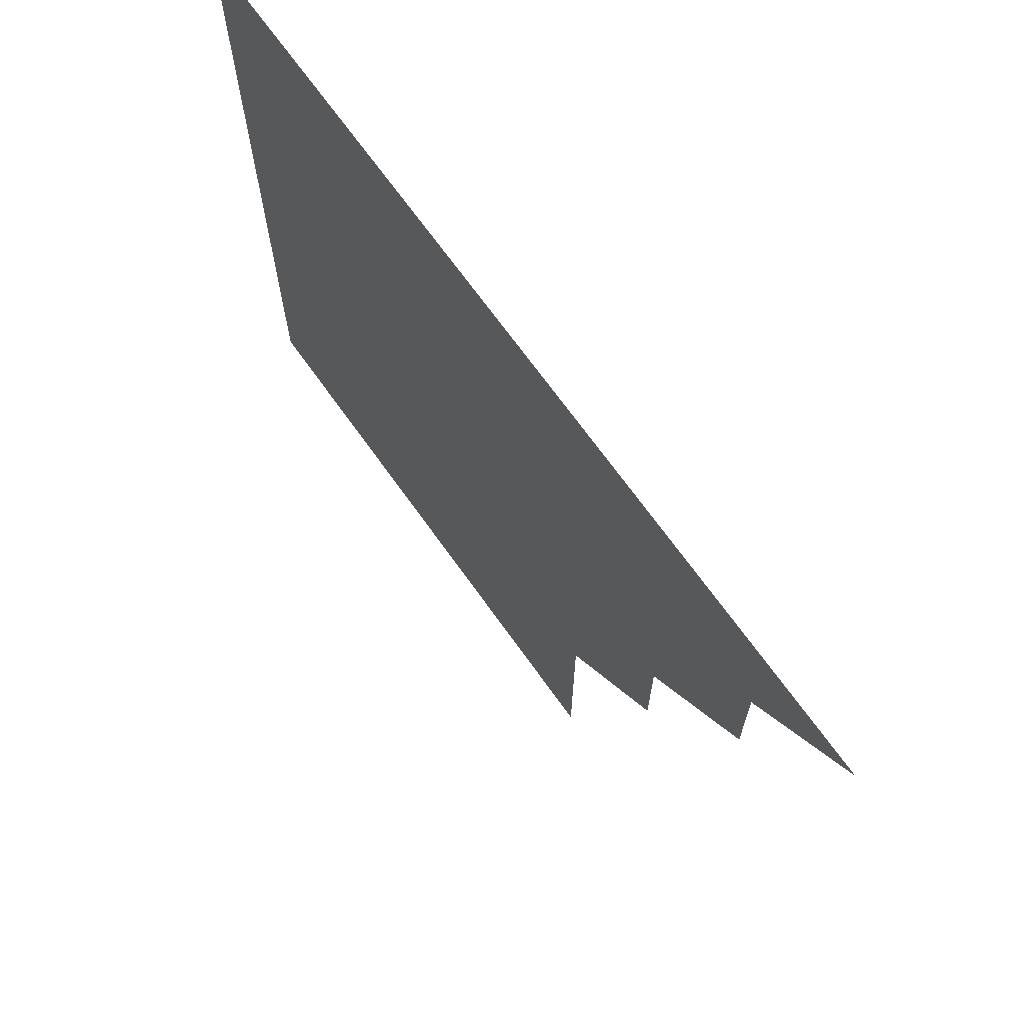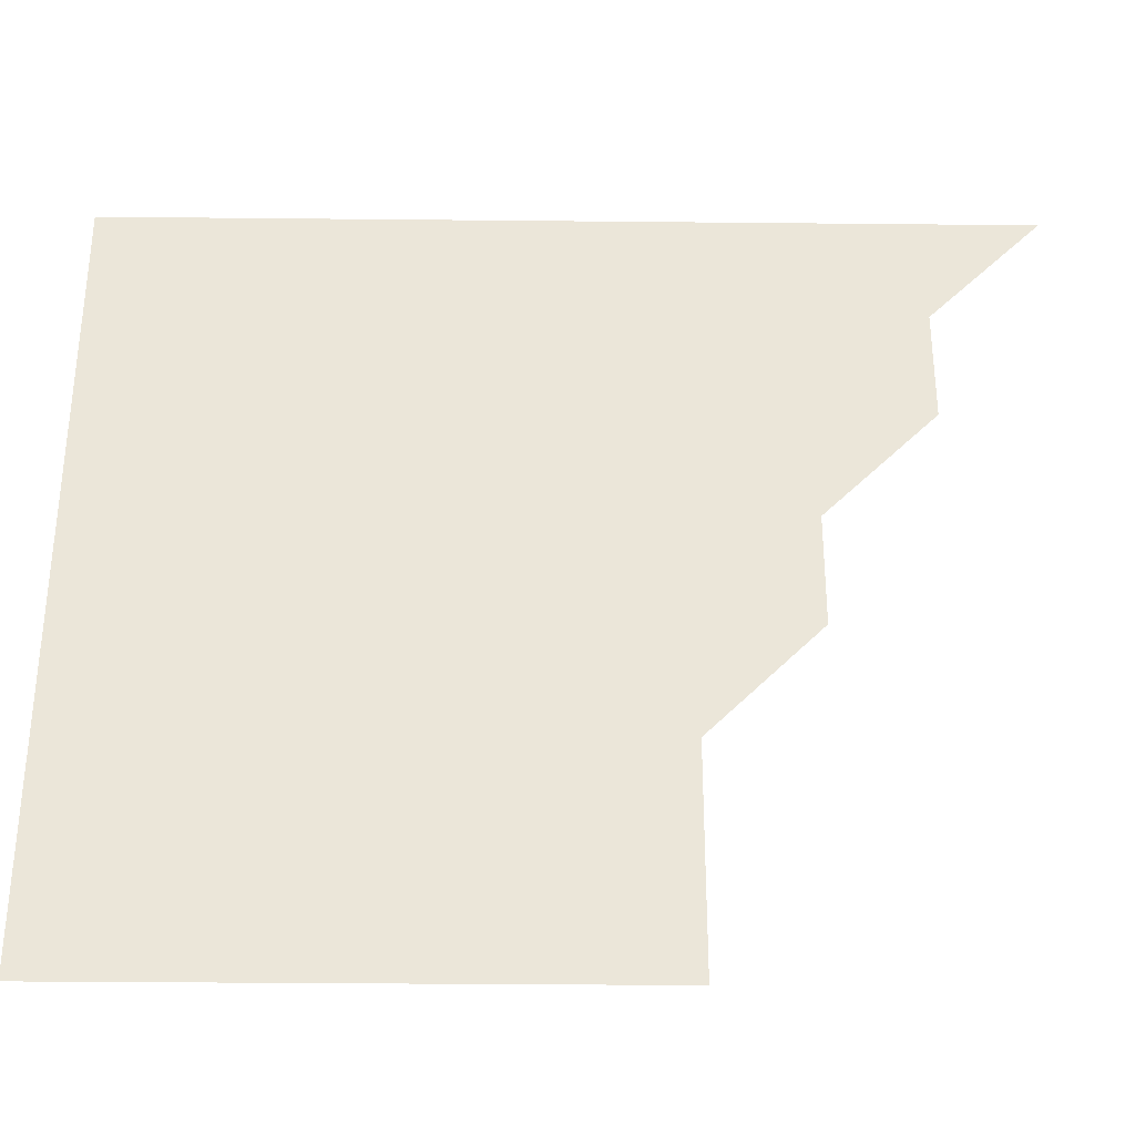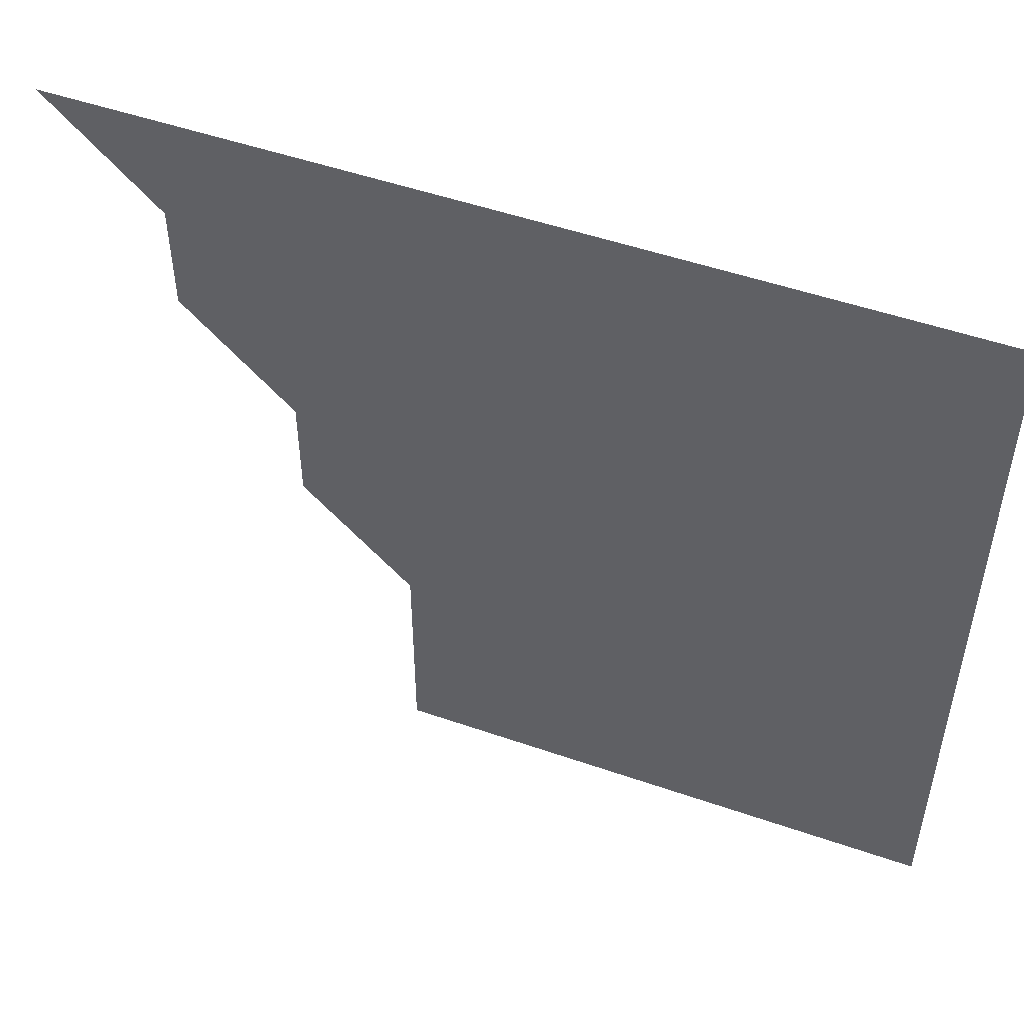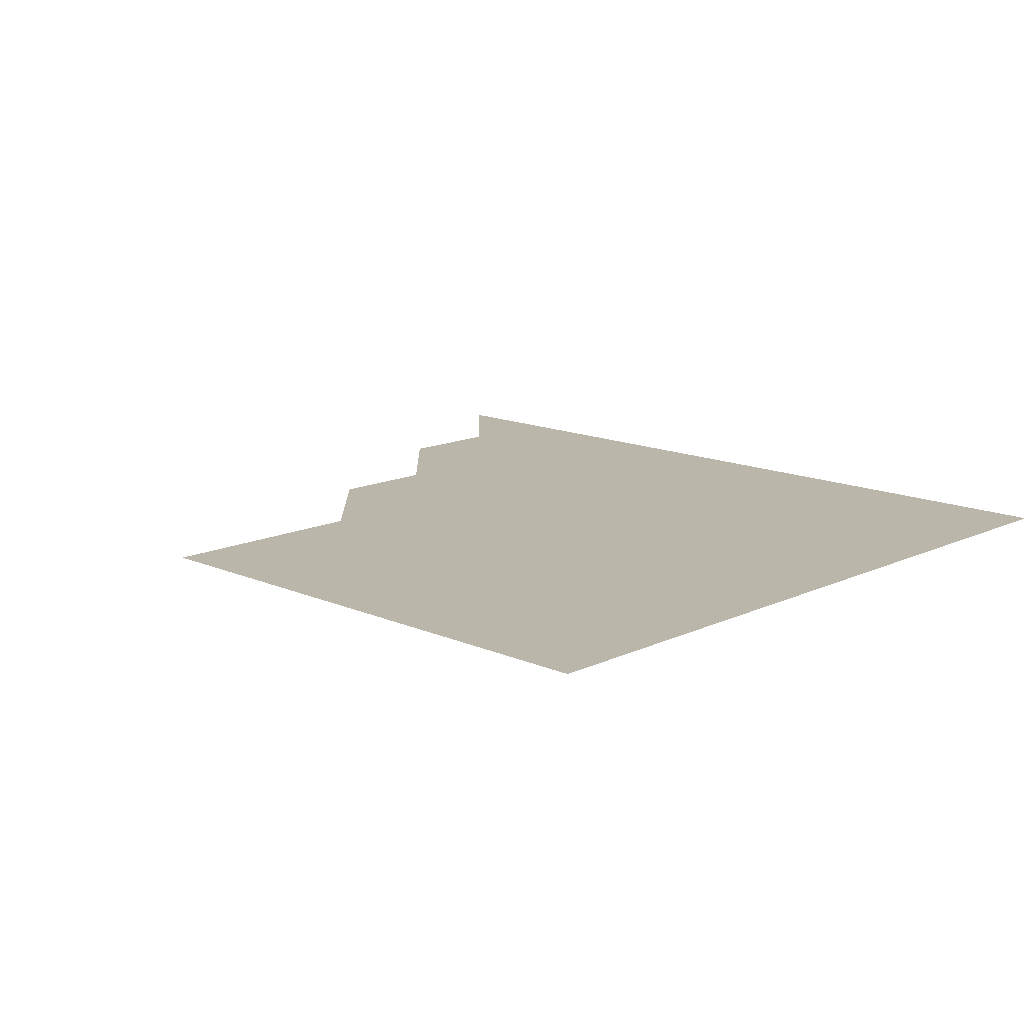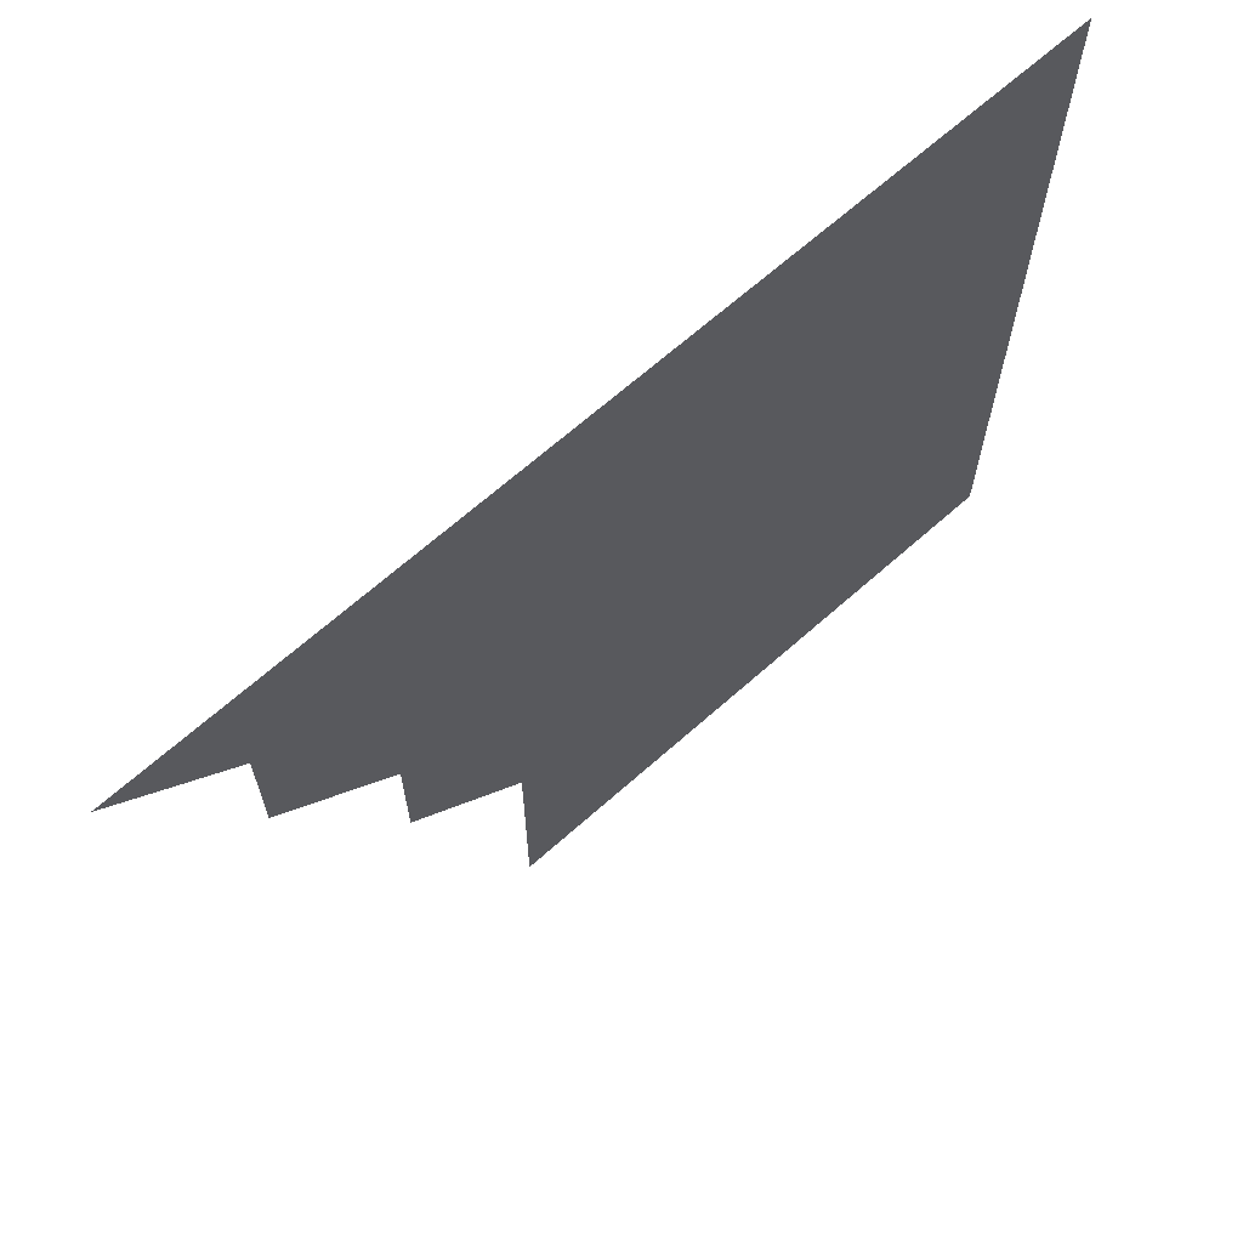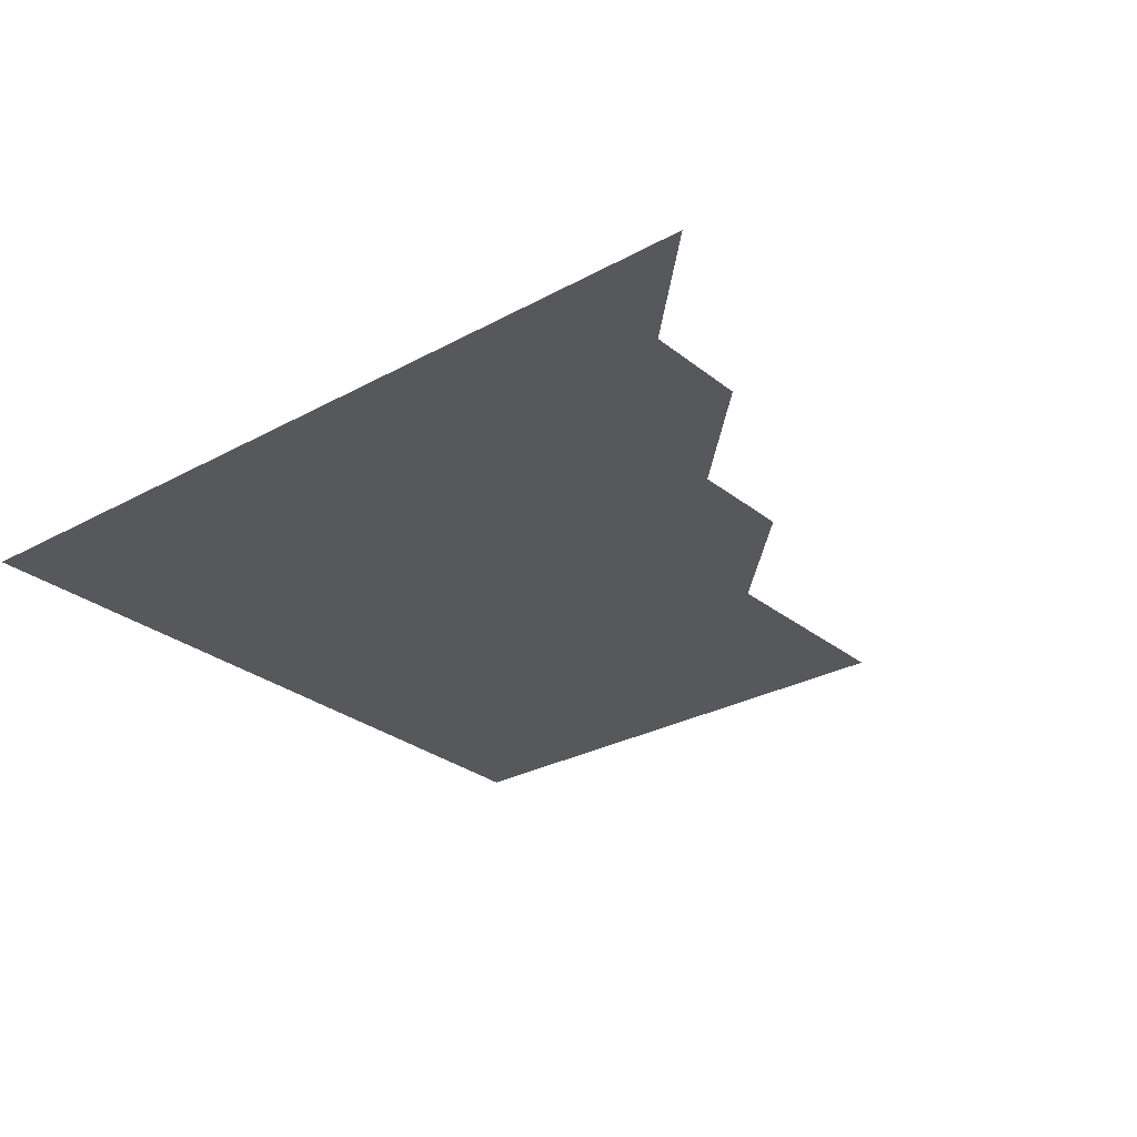
<metadata>
{"format":"obj","ext":"obj","renderer":"f3d","projection":"perspective","resolution":1024,"background":"white","views":[{"elev":68.9,"azim":-125.4,"up":"+Y"},{"elev":-32.9,"azim":179.2,"up":"+Y"},{"elev":50.6,"azim":20.8,"up":"+Y"},{"elev":13.9,"azim":44.1,"up":"+Z"},{"elev":66.8,"azim":-41.8,"up":"+Y"},{"elev":-28.1,"azim":-140.2,"up":"+Z"}]}
</metadata>
<code>
v 451 361 0
v 481 301 0
v 481 331 0
v 481 361 0
v 511 241 0
v 511 271 0
v 511 301 0
v 511 331 0
v 511 361 0
v 541 151 0
v 541 181 0
v 541 211 0
v 541 241 0
v 541 271 0
v 541 301 0
v 541 331 0
v 541 361 0
v 571 151 0
v 571 181 0
v 571 211 0
v 571 241 0
v 571 271 0
v 571 301 0
v 571 331 0
v 571 361 0
v 601 151 0
v 601 181 0
v 601 211 0
v 601 241 0
v 601 271 0
v 601 301 0
v 601 331 0
v 601 361 0
v 631 151 0
v 631 181 0
v 631 211 0
v 631 241 0
v 631 271 0
v 631 301 0
v 631 331 0
v 631 361 0
v 661 151 0
v 661 181 0
v 661 211 0
v 661 241 0
v 661 271 0
v 661 301 0
v 661 331 0
v 661 361 0
v 691 151 0
v 691 181 0
v 691 211 0
v 691 241 0
v 691 271 0
v 691 301 0
v 691 331 0
v 691 361 0
v 721 361 0
f 3 4 1
f 6 7 2
f 2 7 3
f 7 8 3
f 3 8 4
f 8 9 4
f 12 13 5
f 5 13 6
f 13 14 6
f 6 14 7
f 14 15 7
f 7 15 8
f 15 16 8
f 8 16 9
f 16 17 9
f 10 18 11
f 18 19 11
f 11 19 12
f 19 20 12
f 12 20 13
f 20 21 13
f 13 21 14
f 21 22 14
f 14 22 15
f 22 23 15
f 15 23 16
f 23 24 16
f 16 24 17
f 24 25 17
f 18 26 19
f 26 27 19
f 19 27 20
f 27 28 20
f 20 28 21
f 28 29 21
f 21 29 22
f 29 30 22
f 22 30 23
f 30 31 23
f 23 31 24
f 31 32 24
f 24 32 25
f 32 33 25
f 26 34 27
f 34 35 27
f 27 35 28
f 35 36 28
f 28 36 29
f 36 37 29
f 29 37 30
f 37 38 30
f 30 38 31
f 38 39 31
f 31 39 32
f 39 40 32
f 32 40 33
f 40 41 33
f 34 42 35
f 42 43 35
f 35 43 36
f 43 44 36
f 36 44 37
f 44 45 37
f 37 45 38
f 45 46 38
f 38 46 39
f 46 47 39
f 39 47 40
f 47 48 40
f 40 48 41
f 48 49 41
f 42 50 43
f 50 51 43
f 43 51 44
f 51 52 44
f 44 52 45
f 52 53 45
f 45 53 46
f 53 54 46
f 46 54 47
f 54 55 47
f 47 55 48
f 55 56 48
f 48 56 49
f 56 57 49

</code>
